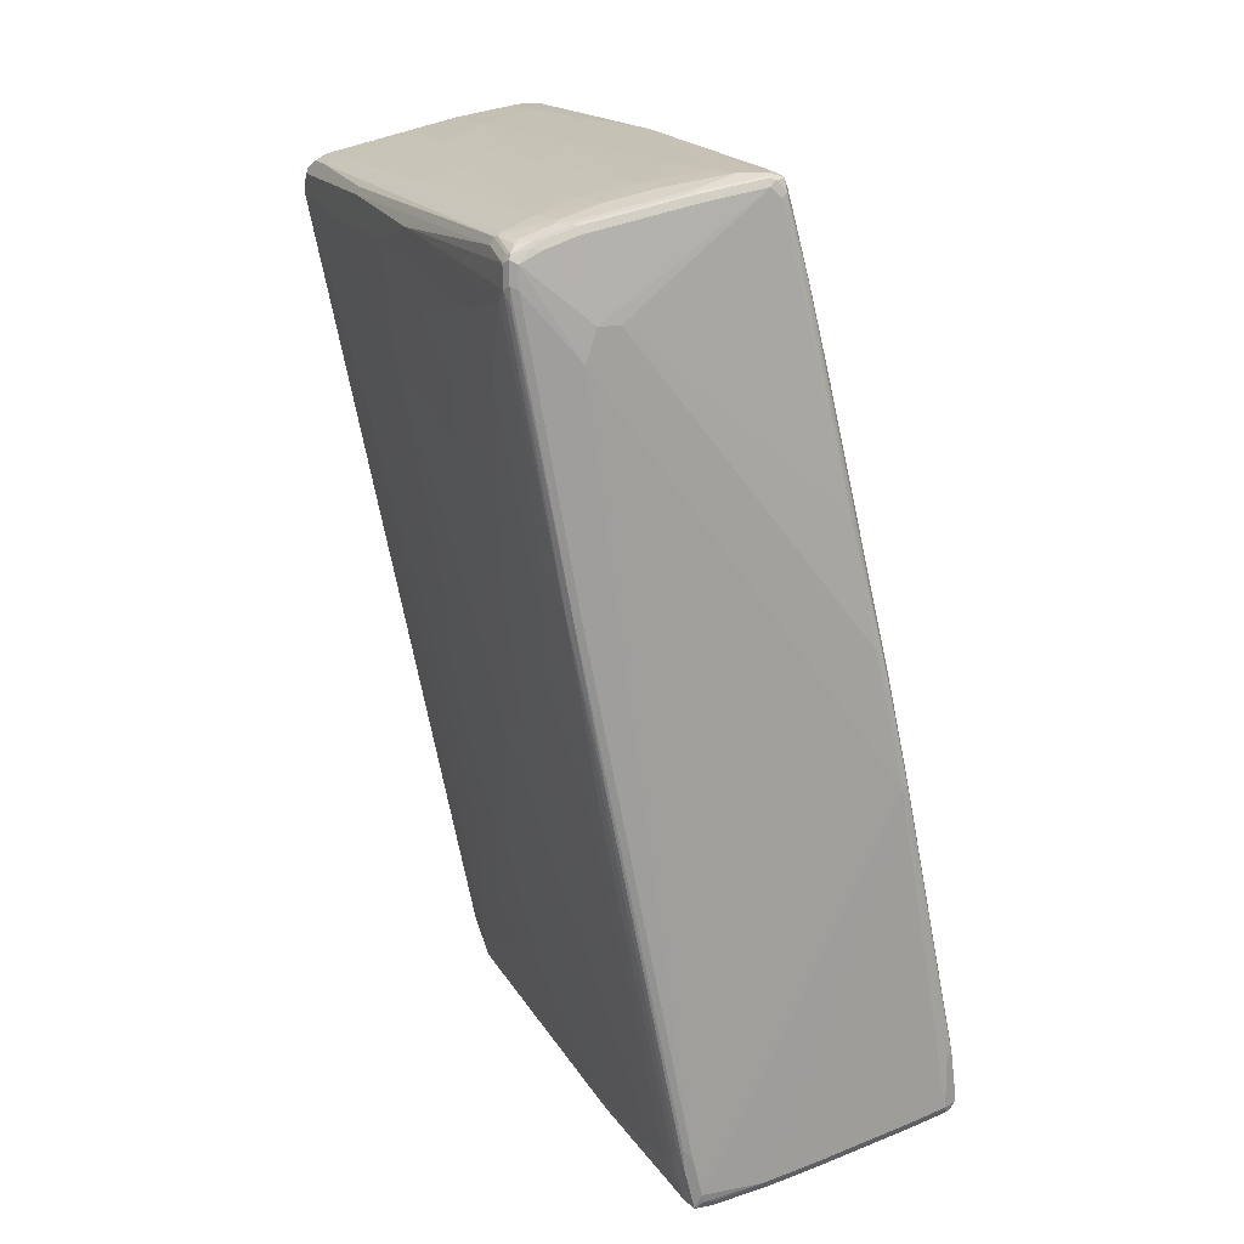
<metadata>
{"format":"obj","ext":"obj","renderer":"f3d","projection":"perspective","resolution":1024,"background":"white","views":[{"elev":16.7,"azim":-21.1,"up":"+Z"}]}
</metadata>
<code>
v 0.2522 -0.5586 -0.1441
v -0.07202 -0.5406 -0.7927
v 0.03601 -0.5406 -0.7927
v 0.1261 -0.5406 -0.7747
v 0.2883 -0.5406 -0.7387
v 0.3604 -0.5406 -0.7207
v 0.3604 -0.5406 -0.6306
v 0.3694 -0.5361 -0.6217
v 0.2612 -0.554 -0.135
v 0.2162 -0.5586 0.01801
v -0.2702 -0.5586 0.5586
v -0.09003 -0.5406 -0.7207
v -0.08405 -0.5346 -0.7867
v -0.08103 -0.5315 -0.8198
v -0.06908 -0.5375 -0.8078
v -0.05177 -0.5361 -0.8108
v 0.04199 -0.5346 -0.8048
v 0.2943 -0.5346 -0.7507
v 0.1321 -0.5346 -0.7867
v 0.3664 -0.5346 -0.7327
v 0.3844 -0.5286 -0.7207
v 0.3844 -0.5286 -0.7027
v 0.3724 -0.5346 -0.6306
v 0.2643 -0.5526 -0.1441
v 0.2252 -0.554 0.02694
v 0.1982 -0.5586 0.09007
v -0.2522 -0.5586 0.6126
v -0.3604 -0.5406 0.7027
v -0.3604 -0.5406 0.6667
v -0.2702 -0.5406 0.1801
v -0.1982 -0.5406 -0.1801
v -0.1021 -0.5346 -0.7147
v -0.09911 -0.5315 -0.7478
v -0.08708 -0.5195 -0.8078
v -0.09003 -0.5045 -0.8108
v -0.08405 -0.4985 -0.8228
v -0.07202 -0.5045 -0.8289
v -0.06908 -0.5195 -0.8259
v -0.05177 -0.5225 -0.8244
v -0.04952 -0.5315 -0.8198
v 0.09608 -0.5165 -0.8048
v -0.01195 -0.5165 -0.8228
v 0.3303 -0.5165 -0.7507
v 0.3806 -0.5225 -0.7343
v 0.3739 -0.5315 -0.7298
v 0.3469 -0.5136 -0.7478
v 0.3919 -0.5136 -0.7298
v 0.3964 -0.5045 -0.7207
v 0.3964 -0.5045 -0.7027
v 0.3784 -0.5225 -0.6306
v 0.2657 -0.5428 -0.1261
v 0.2297 -0.5428 0.03603
v 0.2282 -0.5526 0.01801
v 0.1171 -0.5361 0.5135
v 0.2072 -0.554 0.09899
v 0.1531 -0.554 0.2973
v -0.2162 -0.5586 0.6126
v 0.01801 -0.5406 0.7927
v -0.09003 -0.5406 0.7747
v -0.2702 -0.5406 0.7387
v -0.3243 -0.5406 0.7207
v -0.3424 -0.5361 0.723
v -0.3724 -0.5346 0.7087
v -0.3724 -0.5346 0.6727
v -0.2823 -0.5346 0.1861
v -0.2463 -0.5346 0.006004
v -0.2252 -0.5315 -0.117
v -0.1982 -0.5225 -0.2702
v -0.1081 -0.5225 -0.7207
v -0.1081 -0.5045 -0.7387
v -0.1081 -0.1801 -0.7927
v -0.09608 -0.1861 -0.8168
v -0.1081 -0.4685 -0.7567
v -0.1081 -0.3784 -0.7747
v -0.01801 -0.5045 -0.8289
v -0.07202 0.5045 -0.8289
v 0.09003 -0.5045 -0.8108
v 0.1104 -0.5045 -0.8064
v 0.3446 -0.5045 -0.7523
v 0.3904 -0.5045 -0.7327
v 0.3784 -0.5045 -0.7387
v 0.3904 0.5045 -0.7327
v 0.3964 0.5045 -0.7207
v 0.3964 -0.3423 -0.6847
v 0.3784 -0.2522 -0.5766
v 0.3604 -0.2702 -0.4865
v 0.3424 -0.2522 -0.3963
v 0.3243 -0.2343 -0.3062
v 0.3784 -0.4864 -0.6126
v 0.3063 -0.5225 -0.2882
v 0.2702 -0.5406 -0.1441
v 0.2342 -0.5406 0.01801
v 0.2342 -0.5225 0.03603
v 0.1261 -0.5225 0.5045
v 0.1201 -0.5346 0.5045
v 0.08103 -0.5361 0.6577
v 0.04502 -0.5361 0.7838
v 0.03601 -0.5406 0.7747
v 0.02701 -0.5361 0.8018
v 0.01801 -0.5346 0.8048
v -0.09003 -0.5346 0.7867
v -0.2702 -0.5346 0.7507
v -0.3243 -0.5346 0.7327
v -0.3694 -0.5315 0.7161
v -0.3333 -0.5315 0.7343
v -0.3724 -0.5225 0.7147
v -0.3784 -0.5225 0.7027
v -0.3784 -0.5225 0.6667
v -0.3694 -0.5315 0.6397
v -0.2883 -0.5225 0.1801
v -0.2342 -0.5045 -0.1081
v -0.1441 0.03598 -0.6306
v -0.1081 -0.1441 -0.7927
v -0.1261 -0.2343 -0.7027
v -0.2162 -0.01794 -0.2882
v -0.1982 0.05403 -0.3783
v -0.09608 -0.1502 -0.8168
v -0.1261 -0.4685 -0.6667
v -0.1261 -0.3964 -0.6847
v -0.2522 -0.1081 -0.1081
v 0 -0.4864 -0.8289
v 0.1081 -0.4864 -0.8108
v -0.009003 0.5136 -0.8244
v -0.01801 0.5045 -0.8289
v -0.08405 0.5105 -0.8228
v -0.08103 0.5181 -0.8198
v -0.07202 0.5165 -0.8228
v -0.05402 0.5286 -0.8168
v 0.3424 -0.4864 -0.7567
v 0.3874 0.5136 -0.7343
v 0.3664 -0.4864 -0.7447
v 0.3514 -0.2071 -0.7523
v 0.3919 0.5225 -0.723
v 0.3964 0.5225 -0.7027
v 0.3964 -0.09001 -0.6667
v 0.3784 -0.03598 -0.5586
v 0.3604 -0.05403 -0.4685
v 0.3424 -0.03598 -0.3783
v 0.2702 -0.05403 -0.03603
v 0.2342 -0.09001 0.1261
v 0.2522 -0.2522 0.01801
v 0.2162 -0.3423 0.1621
v 0.1081 -0.3964 0.6306
v 0.1441 -0.4685 0.4505
v 0.1261 -0.4864 0.5225
v 0.07202 -0.4864 0.7567
v 0.06752 -0.5068 0.7567
v 0.09003 -0.5225 0.6486
v 0.08405 -0.5286 0.6606
v 0.04952 -0.5248 0.7927
v 0.04502 -0.527 0.8018
v 0.03601 -0.5248 0.8064
v 0.01801 -0.5225 0.8108
v 0.009003 -0.5315 0.8064
v -0.09911 -0.5315 0.7884
v -0.2793 -0.5315 0.7523
v -0.3604 -0.5225 0.7275
v -0.3694 -0.4775 0.7343
v -0.3514 -0.5136 0.7343
v -0.2973 -0.5136 0.7523
v -0.3724 -0.4685 0.7327
v -0.3784 -0.4685 0.7207
v -0.3964 -0.1081 0.7027
v -0.3784 -0.5045 0.6486
v -0.3063 -0.4685 0.2522
v -0.2342 -0.4505 -0.1261
v -0.2883 -0.4324 0.1441
v -0.1441 0.1621 -0.6306
v -0.1081 0.4505 -0.7747
v -0.09003 0.5045 -0.8108
v -0.1021 -0.1381 -0.8048
v -0.2342 -0.07207 -0.1981
v -0.1982 0.1081 -0.3783
v -0.2702 -0.3784 0.03603
v -0.2342 -0.3063 -0.1621
v -0.2342 -0.2162 -0.1801
v -0.2522 -0.2162 -0.09007
v -0.3063 -0.2702 0.1981
v -0.2883 -0.07207 0.07205
v 0.01801 -0.2702 -0.8289
v 0.1261 -0.1801 -0.8108
v 0.1982 -0.4685 -0.7927
v -0.01801 0.5286 -0.8168
v 0 0.5225 -0.8176
v 0.2612 0.5136 -0.7704
v 0 0.4864 -0.8289
v 0.2522 0.5045 -0.7747
v -0.1081 0.5225 -0.7387
v -0.1021 0.5286 -0.7507
v -0.09911 0.5361 -0.7478
v -0.07202 0.5293 -0.8108
v -0.08103 0.5361 -0.7838
v -0.06302 0.5361 -0.8018
v 0.3424 0.03598 -0.7567
v 0.3694 0.5315 -0.7343
v 0.3874 0.5315 -0.7252
v 0.3514 0.04495 -0.7523
v 0.3784 0.5045 -0.7387
v 0.3333 0.5136 -0.7523
v 0.3904 0.5346 -0.7087
v 0.3874 0.5315 -0.6757
v 0.3784 0.5225 -0.6126
v 0.3964 0.5045 -0.6847
v 0.3964 0.1801 -0.6486
v 0.3424 0.1621 -0.3783
v 0.2702 0 -0.03603
v 0.2162 0.07207 0.1981
v 0.1621 0.07207 0.4325
v 0.1621 -0.07207 0.4325
v 0.1441 -0.1621 0.5045
v 0.1261 -0.3604 0.5586
v 0.2162 -0.2522 0.1801
v 0.1261 -0.1982 0.5766
v 0.09003 -0.4144 0.7027
v 0.1081 -0.4505 0.6126
v 0.07202 -0.2162 0.7747
v 0.06605 -0.4925 0.7687
v 0.04804 -0.5105 0.8048
v 0.03601 -0.5045 0.8108
v -0.01801 -0.5045 0.8108
v -0.02701 -0.5136 0.8064
v 0.03601 -0.03598 0.8289
v -0.09003 -0.5225 0.7927
v -0.2702 -0.5225 0.7567
v -0.3604 -0.4685 0.7387
v -0.3694 0.4235 0.7523
v -0.3844 0.4324 0.7447
v -0.2883 -0.5045 0.7567
v -0.3904 0.1801 0.7327
v -0.3964 0.1801 0.7207
v -0.3964 0.03598 0.6667
v -0.3784 -0.3604 0.6126
v -0.3604 -0.4144 0.5225
v -0.3243 -0.4505 0.3423
v -0.3063 -0.4144 0.2342
v -0.1621 0.2343 -0.5406
v -0.1261 0.5045 -0.6667
v -0.1801 0.2702 -0.4505
v -0.1982 0.3784 -0.3423
v -0.3063 0.3784 0.1981
v -0.3063 0.4505 0.2162
v -0.3964 0.5225 0.6847
v -0.2162 0.1441 -0.2882
v -0.3243 -0.3243 0.3062
v -0.3243 -0.2162 0.2882
v -0.3063 -0.1441 0.1801
v -0.3424 -0.1621 0.3783
v -0.3604 0.09001 0.4505
v -0.2883 0.09001 0.07205
v 0.01801 -0.01794 -0.8289
v 0.1081 0.3423 -0.8108
v 0.1982 0.3063 -0.7927
v 0.01801 0.5346 -0.8048
v 0.02701 0.5315 -0.8064
v 0.2072 0.5315 -0.7704
v 0.2702 0.5225 -0.7635
v 0.1801 0.4864 -0.7927
v 0.3243 0.5045 -0.7567
v 0.2702 0.4144 -0.7747
v -0.1021 0.5346 -0.7387
v -0.09003 0.5406 -0.7387
v -0.07202 0.5406 -0.7747
v -0.3904 0.5346 0.6847
v -0.3874 0.5361 0.6757
v -0.3784 0.5406 0.6847
v -0.05402 0.5406 -0.7927
v 0.01801 0.5406 -0.7927
v 0.3604 0.5346 -0.7327
v 0.3784 0.5361 -0.723
v 0.2522 0.5286 -0.7627
v 0.3784 0.5406 -0.7027
v 0.3724 0.5346 -0.6186
v 0.2793 0.5315 -0.1891
v 0.3063 0.5225 -0.2882
v 0.3964 0.4324 -0.6667
v 0.3063 0.4864 -0.2702
v 0.3243 0.4505 -0.3423
v 0.3964 0.1982 -0.6486
v 0.3424 0.3243 -0.3963
v 0.3063 0.1982 -0.2162
v 0.3784 0.2883 -0.5586
v 0.2342 0.1801 0.1081
v 0.1982 0.1621 0.2702
v 0.1441 0.1441 0.5045
v 0.1081 -0.1982 0.6486
v 0.07202 0.3604 0.7747
v 0.06605 -0.2222 0.7867
v 0.05999 -0.2102 0.7987
v 0.04804 -0.042 0.8228
v -0.03601 -0.4505 0.8108
v -0.1261 -0.4864 0.7927
v -0.1982 -0.5045 0.7747
v 0.03601 0.5045 0.8289
v 0.01801 0.09001 0.8289
v -0.3063 -0.4505 0.7567
v -0.3243 -0.2343 0.7567
v -0.3424 0.03598 0.7567
v -0.3604 0.4324 0.7567
v -0.3604 0.4864 0.7567
v -0.3844 0.4864 0.7447
v -0.2162 -0.4864 0.7747
v -0.3964 0.5045 0.7207
v -0.3784 -0.1081 0.5766
v -0.3784 -0.2343 0.5946
v -0.3964 0.2702 0.6667
v -0.3604 -0.2162 0.4865
v -0.3424 -0.2702 0.3963
v -0.2342 0.1621 -0.1981
v -0.2342 0.2883 -0.1801
v -0.3243 0.3784 0.2882
v -0.3243 0.2162 0.2702
v -0.3964 0.5225 0.7027
v -0.2702 0.1441 -0.01801
v 0.1982 0.5346 -0.7687
v 0.03601 0.5586 -0.7207
v -0.1891 0.554 0.02694
v -0.1621 0.5586 0.01801
v -0.3904 0.5346 0.7027
v -0.3784 0.5406 0.7027
v 0.1982 0.5406 -0.7567
v 0.3604 0.5406 -0.7207
v 0.3604 0.5406 -0.6126
v 0.2702 0.5586 -0.6486
v 0.2883 0.5586 -0.5946
v 0.2883 0.5586 -0.5766
v 0.3003 0.5346 -0.2942
v 0.1351 0.5315 0.4414
v 0.2883 0.5045 -0.1981
v 0.07202 0.5045 0.7567
v 0.3243 0.3784 -0.3242
v 0.2883 0.4505 -0.1801
v 0.3063 0.4144 -0.2522
v 0.2162 0.2343 0.1801
v 0.1801 0.2162 0.3423
v 0.1261 0.1982 0.5766
v 0.1081 0.1801 0.6486
v 0.05402 0.5045 0.8108
v 0.06605 0.3543 0.7867
v 0.09003 0.3784 0.7027
v 0.04804 0.4985 0.8228
v -0.05402 -0.3243 0.8108
v -0.1441 -0.4324 0.7927
v 0 0.5045 0.8289
v 0.04502 0.5136 0.8198
v 0.04199 0.5286 0.8168
v 0 0.2162 0.8289
v -0.2342 -0.4144 0.7747
v -0.2702 -0.01794 0.7747
v -0.2883 0.2702 0.7747
v -0.2162 0.2702 0.7927
v -0.3626 0.5045 0.7523
v -0.2162 0.4685 0.7927
v -0.1261 0.4864 0.8108
v -0.3829 0.5315 0.7298
v -0.3919 0.5136 0.7298
v -0.3649 0.5136 0.7478
v -0.2522 0.1621 -0.1081
v -0.2702 0.2883 0
v -0.3063 0.2522 0.1801
v -0.3919 0.5315 0.7118
v 0.2162 0.5586 -0.6667
v -0.3604 0.5406 0.7207
v -0.2883 0.5406 0.7387
v -0.1982 0.5406 0.7567
v -0.01801 0.5406 0.7927
v 0.03601 0.5406 0.7927
v 0.2162 0.5586 -0.4505
v -0.3806 0.5361 0.7207
v 0.2883 0.5406 -0.2882
v 0.07202 0.5406 0.6486
v 0.1261 0.5406 0.4145
v 0.1382 0.5346 0.4083
v 0.08103 0.5315 0.6757
v 0.06302 0.5315 0.7478
v 0.05705 0.5255 0.7778
v 0.05099 0.5195 0.8078
v 0.1441 0.3063 0.4865
v 0.1441 0.3964 0.4685
v 0.1801 0.3243 0.3242
v -0.09003 -0.01794 0.8108
v -0.1801 -0.1081 0.7927
v -0.01801 0.4864 0.8289
v 0.005976 0.5286 0.8168
v -0.005976 0.5165 0.8228
v -0.1141 0.5165 0.8048
v -0.1081 0.5045 0.8108
v 0.05402 0.5225 0.7927
v 0.04804 0.5346 0.7867
v -0.01801 0.3964 0.8289
v -0.1261 0.3423 0.8108
v -0.3483 0.5165 0.7507
v -0.1284 0.5045 0.8064
v -0.3664 0.5346 0.7327
v -0.2943 0.5346 0.7507
v -0.02398 0.5346 0.8048
v 0.08405 0.5346 0.6426
v -0.1021 0.5286 0.7987
v -0.3364 0.5286 0.7447
f 1 2 3
f 216 338 287
f 216 285 336
f 216 336 286
f 217 287 218
f 218 287 288
f 218 288 289
f 218 289 222
f 218 222 219
f 220 223 221
f 216 286 338
f 220 222 290
f 220 342 291
f 220 291 301
f 220 301 292
f 220 292 224
f 220 224 223
f 222 289 340
f 222 340 293
f 222 293 343
f 222 343 382
f 220 290 342
f 214 285 216
f 213 285 214
f 208 210 209
f 201 273 274
f 201 274 202
f 202 274 203
f 203 274 276
f 203 276 277
f 203 277 330
f 203 330 275
f 205 279 280
f 205 280 206
f 205 278 281
f 205 281 279
f 206 280 282
f 206 282 207
f 207 282 283
f 207 283 208
f 208 283 284
f 208 284 335
f 208 335 336
f 208 336 285
f 208 285 213
f 208 213 210
f 222 382 389
f 222 389 346
f 222 346 294
f 222 294 290
f 238 308 309
f 239 309 240
f 240 310 242
f 240 242 241
f 240 309 358
f 240 358 310
f 242 310 311
f 242 311 248
f 242 248 305
f 242 312 318
f 242 318 263
f 245 307 247
f 245 247 246
f 247 307 306
f 247 306 248
f 248 311 249
f 248 306 303
f 249 311 313
f 251 257 252
f 252 257 259
f 253 267 320
f 238 243 308
f 201 272 273
f 236 243 238
f 233 244 235
f 224 292 301
f 224 301 228
f 225 228 295
f 225 295 296
f 225 296 297
f 225 297 298
f 226 298 299
f 226 299 300
f 226 300 227
f 227 300 302
f 227 302 230
f 227 230 229
f 228 301 295
f 231 303 304
f 231 304 232
f 231 305 248
f 231 248 303
f 232 304 306
f 232 306 307
f 232 307 244
f 232 244 233
f 233 235 234
f 253 320 314
f 200 269 271
f 200 322 272
f 167 235 174
f 168 173 236
f 168 236 169
f 169 237 188
f 169 188 170
f 169 236 238
f 169 238 309
f 169 309 239
f 169 239 240
f 166 167 174
f 169 240 241
f 169 242 237
f 173 243 236
f 174 235 178
f 174 178 177
f 174 177 175
f 175 177 176
f 178 235 244
f 178 244 307
f 178 307 245
f 169 241 242
f 165 235 167
f 165 234 235
f 164 234 165
f 158 159 160
f 158 160 225
f 158 225 298
f 158 298 226
f 158 226 227
f 158 227 161
f 160 224 228
f 160 228 225
f 161 227 229
f 161 229 230
f 161 230 162
f 162 230 163
f 163 230 302
f 163 302 312
f 163 312 242
f 163 242 305
f 163 305 231
f 163 231 164
f 164 231 232
f 164 232 233
f 164 233 234
f 178 245 246
f 178 246 179
f 179 246 247
f 179 247 248
f 190 262 192
f 190 260 263
f 190 263 264
f 190 264 265
f 190 265 261
f 191 192 193
f 192 262 266
f 192 266 193
f 193 266 267
f 193 267 253
f 194 258 198
f 194 252 259
f 194 259 258
f 195 268 269
f 195 269 196
f 195 256 270
f 195 270 255
f 195 255 314
f 195 314 268
f 196 269 200
f 200 271 322
f 190 261 262
f 200 272 201
f 188 263 260
f 188 237 242
f 179 248 249
f 180 250 181
f 181 250 251
f 181 251 252
f 181 252 182
f 183 193 253
f 183 253 254
f 183 254 184
f 184 254 255
f 184 255 256
f 185 256 195
f 185 195 199
f 185 199 258
f 185 258 187
f 186 187 257
f 186 257 251
f 186 251 250
f 187 258 259
f 187 259 257
f 188 260 190
f 188 190 189
f 188 242 263
f 157 159 158
f 253 314 255
f 255 270 256
f 330 332 378
f 330 378 379
f 330 379 333
f 331 378 332
f 333 379 377
f 333 377 334
f 334 377 335
f 335 377 339
f 337 376 344
f 329 378 331
f 337 344 340
f 341 380 342
f 342 380 381
f 342 381 347
f 343 383 384
f 343 384 385
f 343 385 386
f 343 386 353
f 343 353 382
f 344 376 345
f 341 346 380
f 329 377 378
f 329 339 377
f 329 376 337
f 317 364 365
f 317 365 366
f 317 366 367
f 318 360 368
f 318 368 319
f 319 368 362
f 321 361 323
f 322 325 369
f 325 367 366
f 325 366 370
f 325 370 371
f 325 371 369
f 326 369 371
f 326 371 372
f 326 372 327
f 327 372 396
f 327 396 373
f 327 373 329
f 329 373 374
f 329 374 375
f 329 375 376
f 345 376 387
f 345 387 388
f 345 388 366
f 345 366 365
f 364 394 395
f 364 395 365
f 366 388 396
f 366 396 370
f 370 396 371
f 371 396 372
f 373 396 388
f 373 388 374
f 374 388 375
f 375 388 387
f 375 387 376
f 377 379 378
f 380 390 381
f 383 395 397
f 383 397 385
f 383 385 384
f 385 392 386
f 385 397 394
f 385 394 391
f 391 394 398
f 391 398 393
f 363 394 364
f 317 363 364
f 362 394 363
f 362 368 393
f 345 365 395
f 345 395 383
f 346 389 390
f 346 390 380
f 347 381 350
f 347 350 348
f 348 350 349
f 350 381 390
f 350 390 353
f 350 353 352
f 351 391 356
f 351 392 385
f 351 385 391
f 353 390 389
f 353 389 382
f 353 386 392
f 354 393 368
f 354 368 360
f 354 360 355
f 354 356 393
f 356 391 393
f 362 393 394
f 253 255 254
f 317 362 363
f 315 323 361
f 274 328 276
f 274 327 329
f 274 329 328
f 275 281 278
f 275 330 279
f 275 279 281
f 276 331 332
f 276 332 330
f 276 330 277
f 273 327 274
f 276 328 329
f 279 330 280
f 280 330 333
f 280 333 282
f 282 333 283
f 283 334 335
f 283 335 284
f 283 333 334
f 286 337 340
f 286 340 338
f 276 329 331
f 273 326 327
f 272 326 273
f 272 369 326
f 261 315 262
f 261 265 316
f 261 316 317
f 261 317 315
f 262 315 266
f 263 318 264
f 264 318 319
f 264 319 265
f 265 319 317
f 265 317 316
f 266 315 267
f 267 315 320
f 268 314 320
f 268 320 321
f 268 321 269
f 269 321 271
f 271 321 323
f 271 323 324
f 271 324 325
f 271 325 322
f 272 322 369
f 286 336 335
f 286 335 339
f 286 339 329
f 286 329 337
f 300 355 302
f 300 351 356
f 300 356 354
f 301 342 347
f 302 355 312
f 303 306 304
f 308 357 358
f 308 358 309
f 310 358 357
f 310 357 359
f 310 359 311
f 311 359 313
f 312 355 360
f 312 360 318
f 313 359 357
f 315 361 321
f 315 321 320
f 315 317 367
f 315 367 325
f 315 325 324
f 315 324 323
f 300 354 355
f 317 319 362
f 299 392 351
f 299 352 353
f 287 338 340
f 287 340 289
f 287 289 288
f 290 294 346
f 290 346 341
f 290 341 342
f 291 342 301
f 293 340 344
f 293 344 345
f 293 345 383
f 293 383 343
f 295 301 347
f 295 347 348
f 295 348 296
f 296 348 297
f 297 348 349
f 297 349 298
f 298 349 350
f 298 350 352
f 298 352 299
f 299 351 300
f 299 353 392
f 156 224 160
f 155 224 156
f 155 223 224
f 41 78 79
f 41 79 43
f 43 79 46
f 44 80 47
f 44 46 79
f 44 79 129
f 44 129 81
f 44 81 80
f 47 80 82
f 41 77 78
f 47 82 83
f 48 83 134
f 48 134 203
f 48 203 275
f 48 275 278
f 48 278 204
f 48 204 135
f 48 135 84
f 48 84 49
f 49 84 85
f 47 83 48
f 41 75 77
f 41 42 75
f 39 42 40
f 33 69 70
f 33 70 34
f 33 66 67
f 34 70 35
f 35 71 72
f 35 72 36
f 35 70 73
f 35 73 74
f 35 74 71
f 36 72 37
f 37 75 38
f 37 72 117
f 37 117 76
f 37 76 124
f 37 124 186
f 37 186 250
f 37 250 180
f 37 180 121
f 37 121 75
f 38 75 39
f 39 75 42
f 49 85 86
f 49 86 87
f 49 87 88
f 49 88 89
f 60 102 103
f 60 103 61
f 61 103 62
f 62 104 63
f 62 103 105
f 62 105 104
f 63 104 106
f 63 106 107
f 63 107 108
f 63 108 64
f 64 108 109
f 64 109 65
f 65 110 67
f 65 67 66
f 65 109 110
f 67 110 68
f 68 111 70
f 68 70 69
f 68 110 111
f 70 111 73
f 71 112 168
f 59 102 60
f 33 68 69
f 59 101 102
f 58 98 97
f 49 89 90
f 49 90 50
f 50 90 91
f 50 91 51
f 51 91 92
f 51 92 52
f 52 92 93
f 52 93 94
f 52 94 95
f 52 95 54
f 54 95 94
f 54 94 96
f 54 96 55
f 55 96 56
f 56 96 97
f 56 97 98
f 56 98 57
f 57 98 58
f 58 99 100
f 58 100 101
f 58 101 59
f 58 97 99
f 71 168 113
f 33 67 68
f 31 66 32
f 5 20 6
f 6 20 21
f 6 21 8
f 6 8 7
f 8 21 22
f 8 22 23
f 8 23 24
f 8 24 9
f 9 24 25
f 5 18 20
f 9 25 10
f 10 55 26
f 11 27 28
f 11 28 29
f 11 29 30
f 11 30 31
f 11 31 12
f 12 31 32
f 13 33 14
f 13 32 33
f 10 25 55
f 4 19 18
f 4 18 5
f 3 19 4
f 1 3 4
f 1 4 5
f 1 5 6
f 1 6 7
f 1 7 8
f 1 8 9
f 1 9 10
f 1 10 26
f 1 26 57
f 1 57 27
f 1 27 11
f 1 11 2
f 2 11 12
f 2 12 32
f 2 32 13
f 2 13 14
f 2 14 15
f 2 15 3
f 3 15 16
f 3 16 17
f 3 17 19
f 14 34 35
f 14 35 36
f 14 36 37
f 14 37 38
f 24 51 52
f 24 52 53
f 24 53 25
f 25 53 52
f 25 52 54
f 25 54 55
f 26 55 56
f 26 56 57
f 27 57 58
f 27 58 59
f 27 59 60
f 27 60 61
f 27 61 28
f 28 61 62
f 28 62 63
f 28 63 64
f 28 64 29
f 29 64 65
f 29 65 30
f 30 65 66
f 30 66 31
f 23 51 24
f 32 66 33
f 23 50 51
f 22 49 23
f 14 38 39
f 14 39 40
f 14 40 16
f 14 16 15
f 14 33 34
f 16 40 17
f 17 41 19
f 17 40 42
f 17 42 41
f 18 43 20
f 18 19 41
f 18 41 43
f 20 44 45
f 20 45 21
f 20 43 46
f 20 46 44
f 21 45 44
f 21 44 47
f 21 47 48
f 21 48 49
f 21 49 22
f 23 49 50
f 71 113 117
f 71 117 72
f 71 74 114
f 125 189 190
f 125 190 126
f 126 191 128
f 126 128 127
f 126 190 192
f 126 192 191
f 128 191 193
f 128 193 183
f 129 194 197
f 125 188 189
f 129 197 132
f 129 182 252
f 129 252 194
f 130 195 196
f 130 196 133
f 130 132 197
f 130 197 194
f 130 194 198
f 130 198 258
f 130 258 199
f 129 132 131
f 125 170 188
f 124 187 186
f 124 185 187
f 115 308 243
f 115 243 173
f 115 173 116
f 117 171 125
f 118 166 174
f 118 174 119
f 119 175 176
f 119 176 120
f 119 174 175
f 120 176 177
f 120 177 178
f 120 178 179
f 121 180 122
f 122 181 182
f 122 182 129
f 122 180 181
f 123 128 183
f 123 183 184
f 123 184 256
f 123 256 185
f 123 185 124
f 130 199 195
f 133 196 200
f 133 200 134
f 134 200 201
f 143 215 144
f 144 215 145
f 145 215 146
f 146 216 287
f 146 287 217
f 146 217 147
f 146 214 216
f 147 217 218
f 147 218 150
f 147 150 149
f 147 149 148
f 150 218 151
f 151 218 152
f 152 219 153
f 152 218 219
f 153 220 221
f 153 221 154
f 153 219 222
f 153 222 220
f 154 221 155
f 155 221 223
f 143 146 215
f 115 357 308
f 143 214 146
f 143 210 213
f 134 201 202
f 134 202 203
f 135 204 136
f 136 204 138
f 136 138 137
f 138 204 278
f 138 278 205
f 138 205 206
f 138 206 139
f 139 206 140
f 140 207 208
f 140 208 209
f 140 209 210
f 140 210 211
f 140 211 212
f 140 212 141
f 140 206 207
f 141 212 142
f 142 212 211
f 142 211 143
f 143 211 210
f 143 213 214
f 115 313 357
f 115 249 313
f 115 179 249
f 82 130 133
f 82 133 83
f 83 133 134
f 84 135 136
f 84 136 85
f 85 136 137
f 85 137 86
f 86 137 138
f 86 138 87
f 87 138 88
f 88 90 89
f 88 138 139
f 88 139 140
f 88 140 141
f 88 141 142
f 88 142 90
f 90 142 93
f 90 93 92
f 90 92 91
f 93 142 143
f 93 143 144
f 80 132 130
f 93 144 145
f 80 131 132
f 80 81 129
f 71 114 172
f 71 172 115
f 71 115 116
f 71 116 112
f 73 111 118
f 73 118 119
f 73 119 74
f 74 119 120
f 74 120 114
f 75 121 122
f 75 122 77
f 76 123 124
f 76 117 125
f 76 125 126
f 76 126 127
f 76 127 128
f 76 128 123
f 77 122 78
f 78 122 129
f 78 129 79
f 80 130 82
f 80 129 131
f 393 398 394
f 93 145 94
f 94 146 147
f 106 162 107
f 107 162 163
f 107 163 108
f 108 163 164
f 108 164 110
f 108 110 109
f 110 164 165
f 110 165 111
f 111 166 118
f 111 165 167
f 111 167 166
f 112 116 173
f 112 173 168
f 113 169 170
f 113 170 125
f 113 125 171
f 113 171 117
f 113 168 169
f 114 120 172
f 115 172 120
f 115 120 179
f 106 161 162
f 94 145 146
f 106 158 161
f 105 156 160
f 94 147 148
f 94 148 149
f 94 149 96
f 96 149 150
f 96 150 97
f 97 150 151
f 97 151 99
f 99 151 152
f 99 152 100
f 100 152 153
f 100 153 154
f 100 154 155
f 100 155 101
f 101 155 102
f 102 156 105
f 102 105 103
f 102 155 156
f 104 105 157
f 104 157 158
f 104 158 106
f 105 159 157
f 105 160 159
f 394 397 395

</code>
